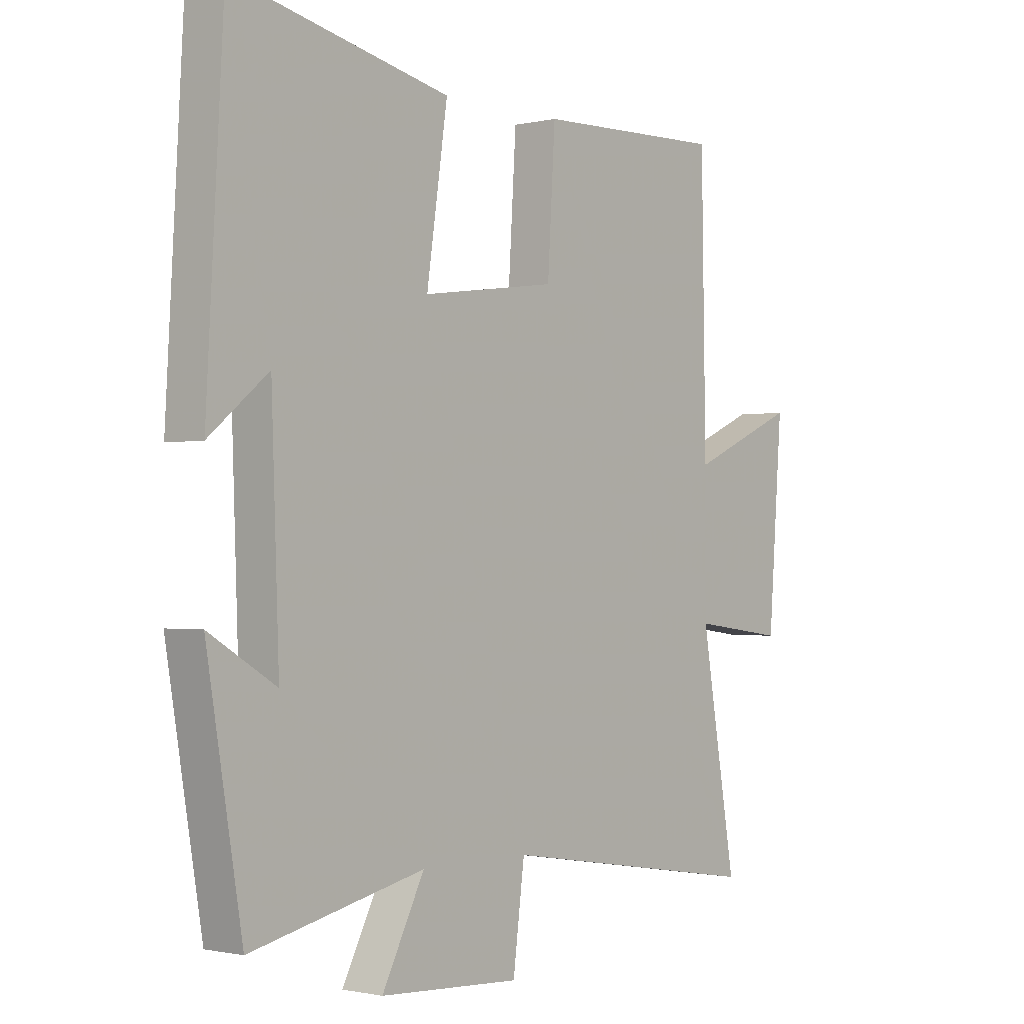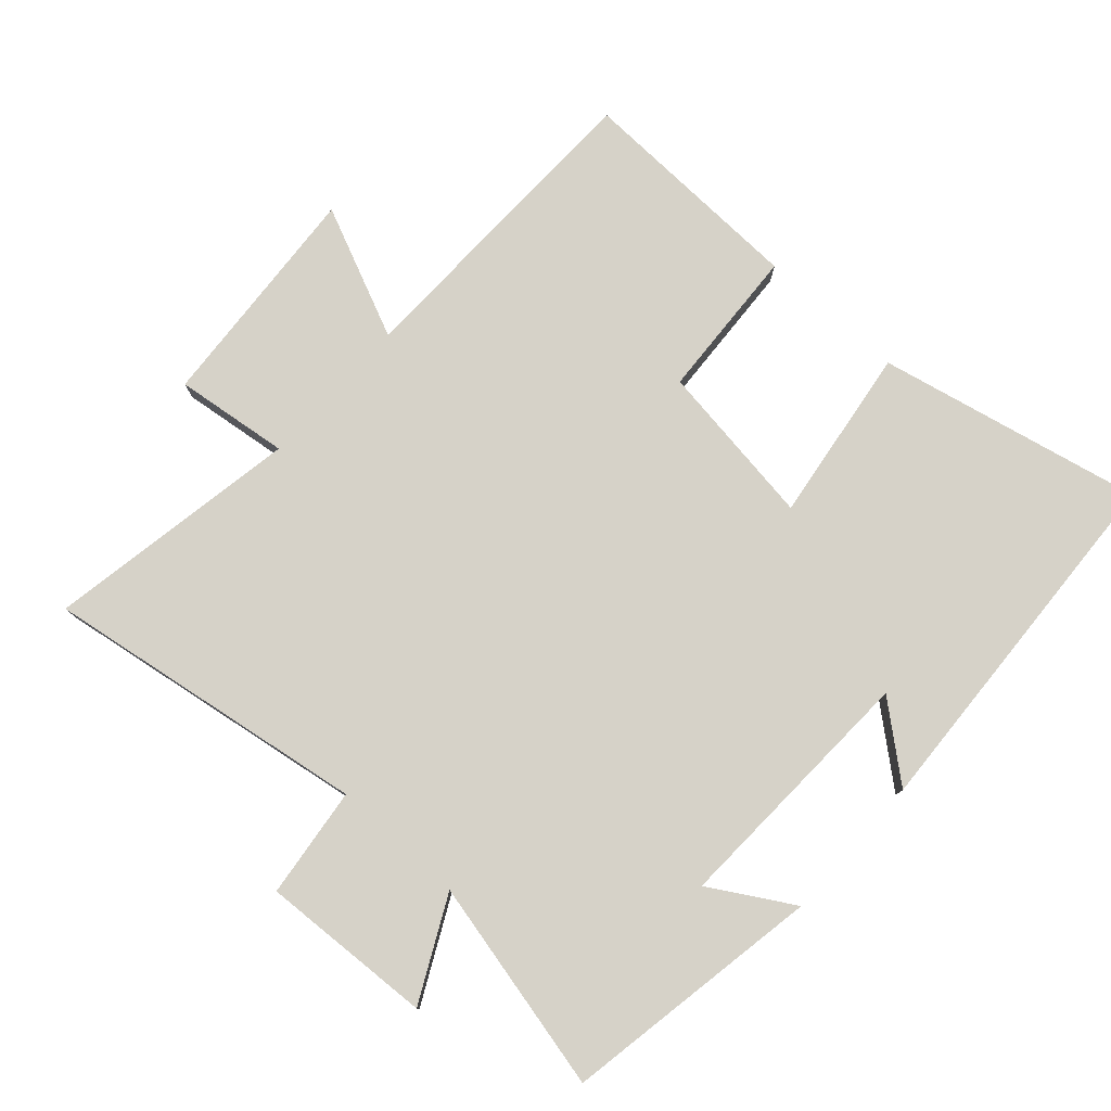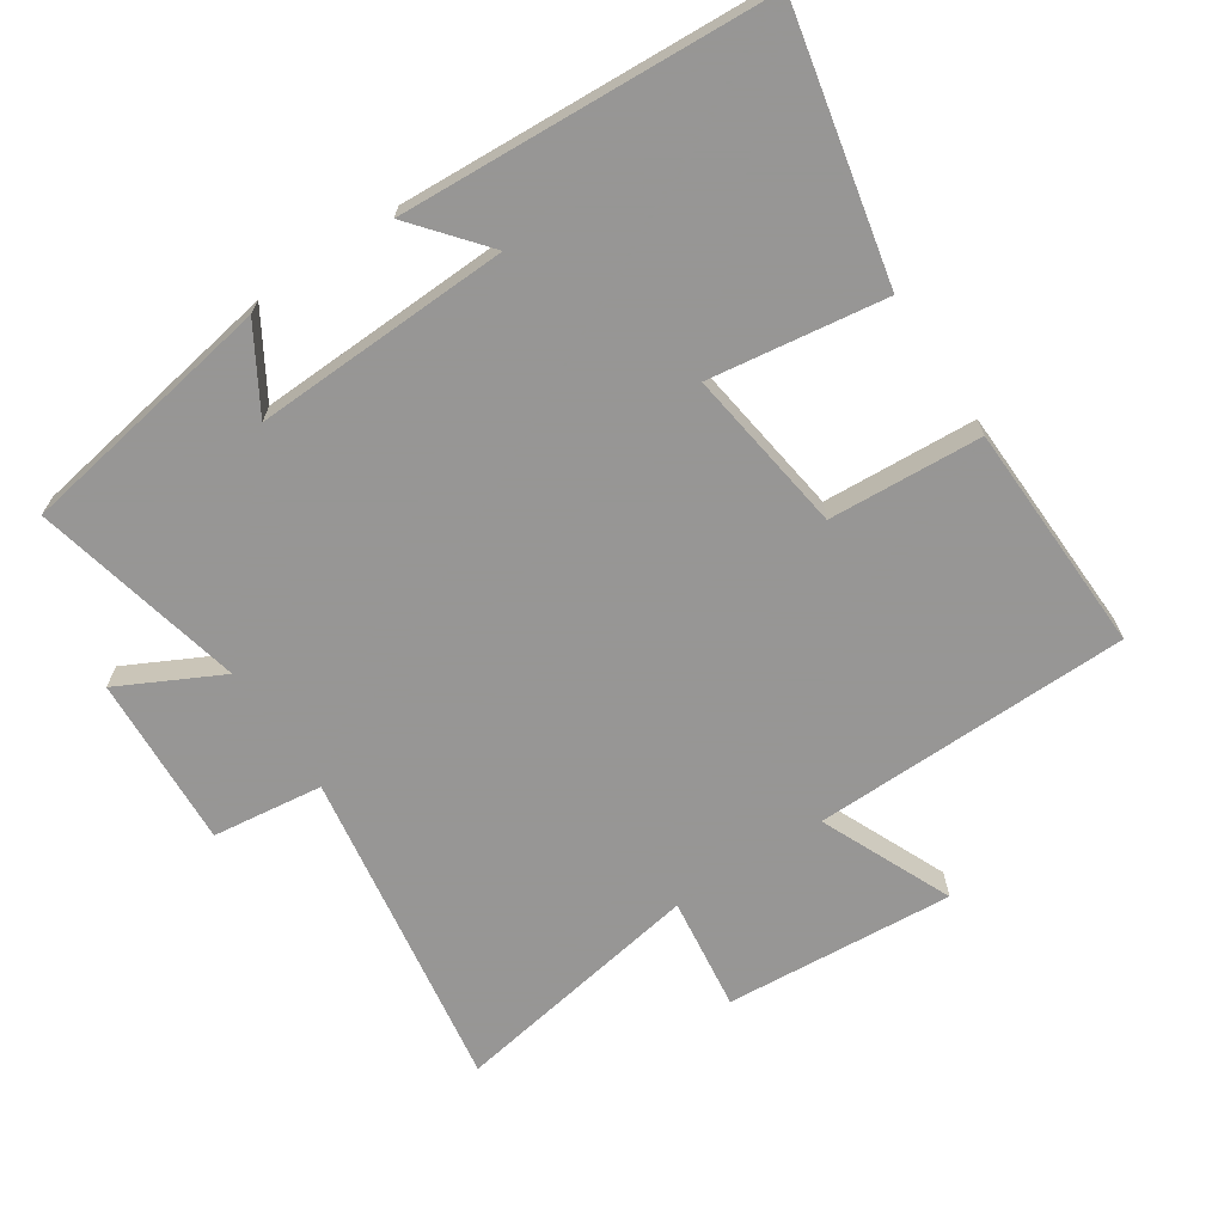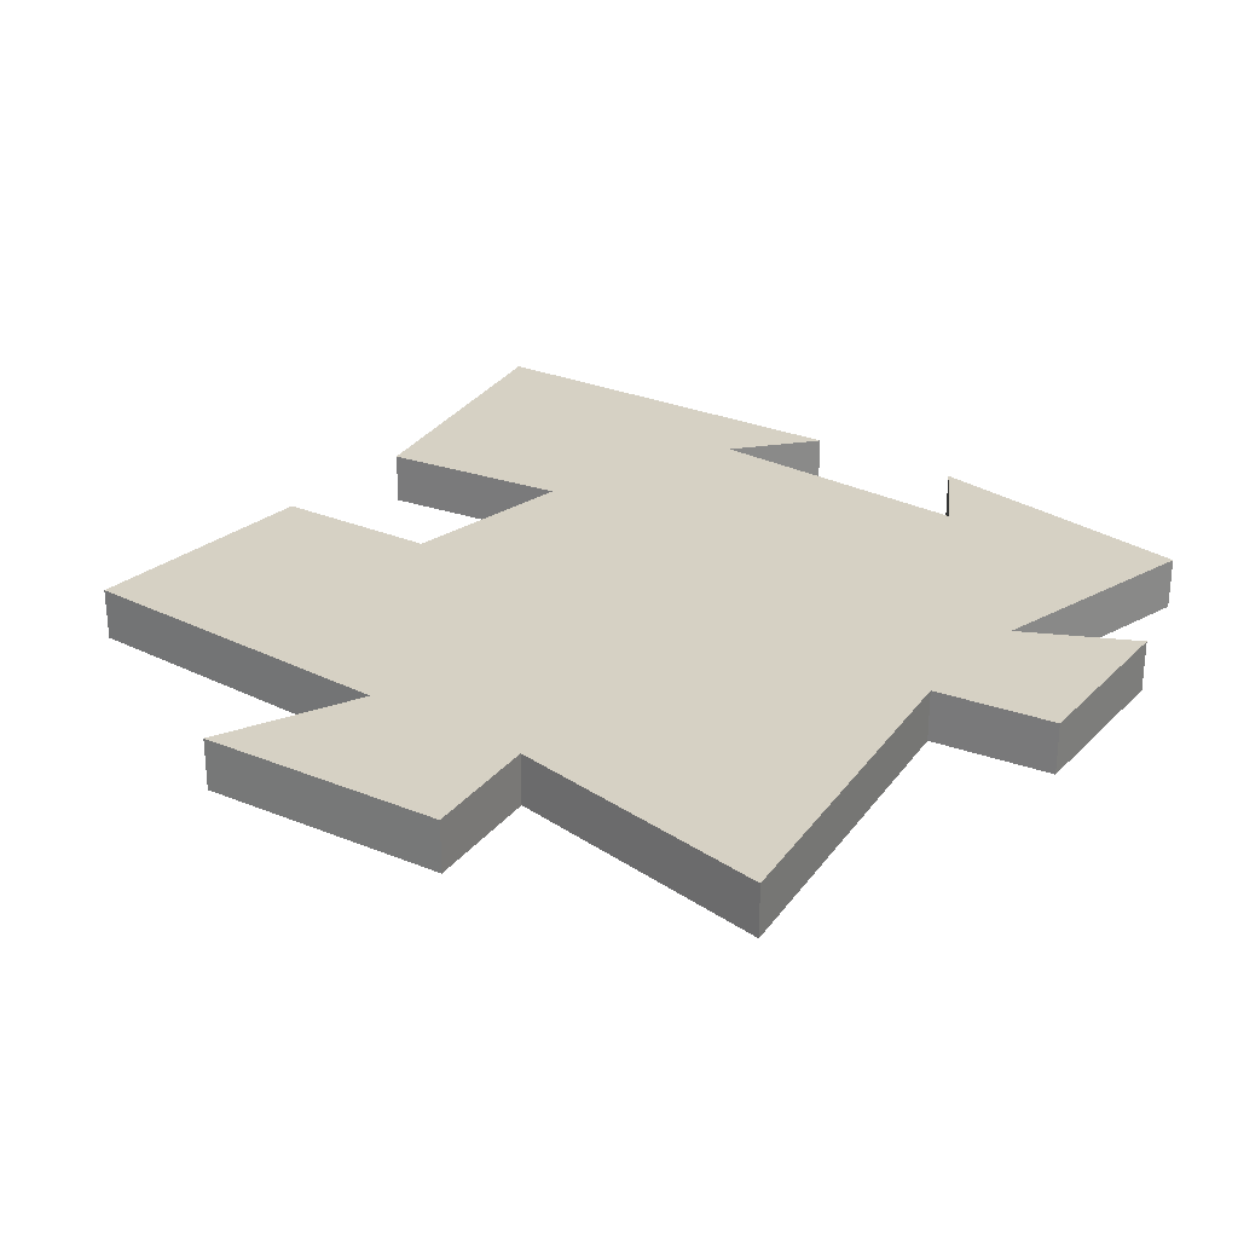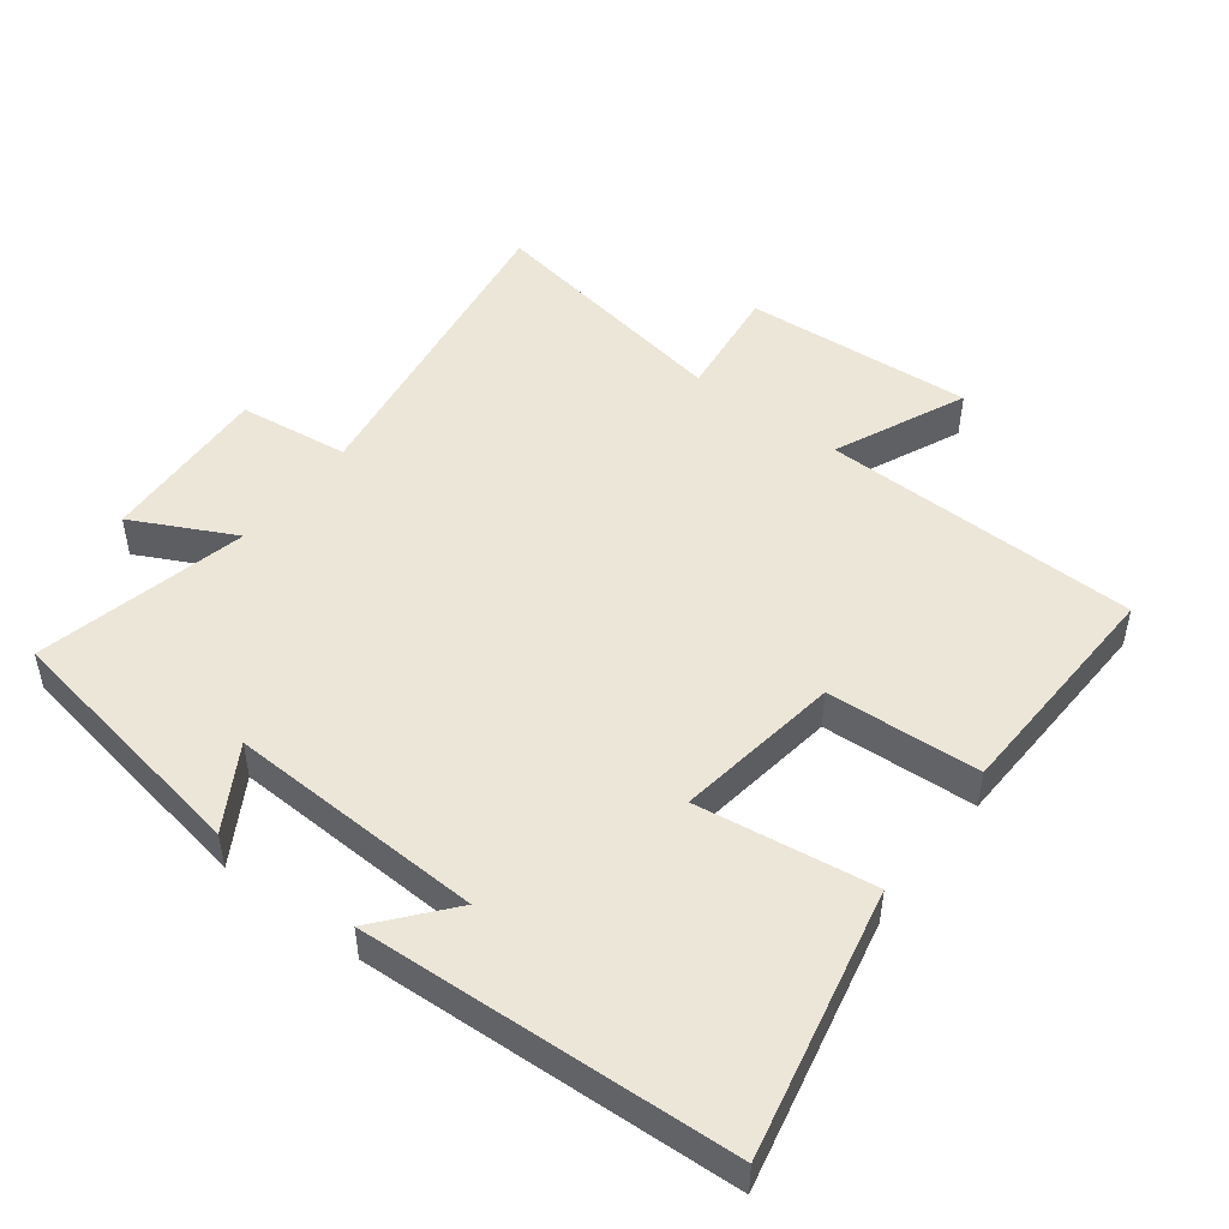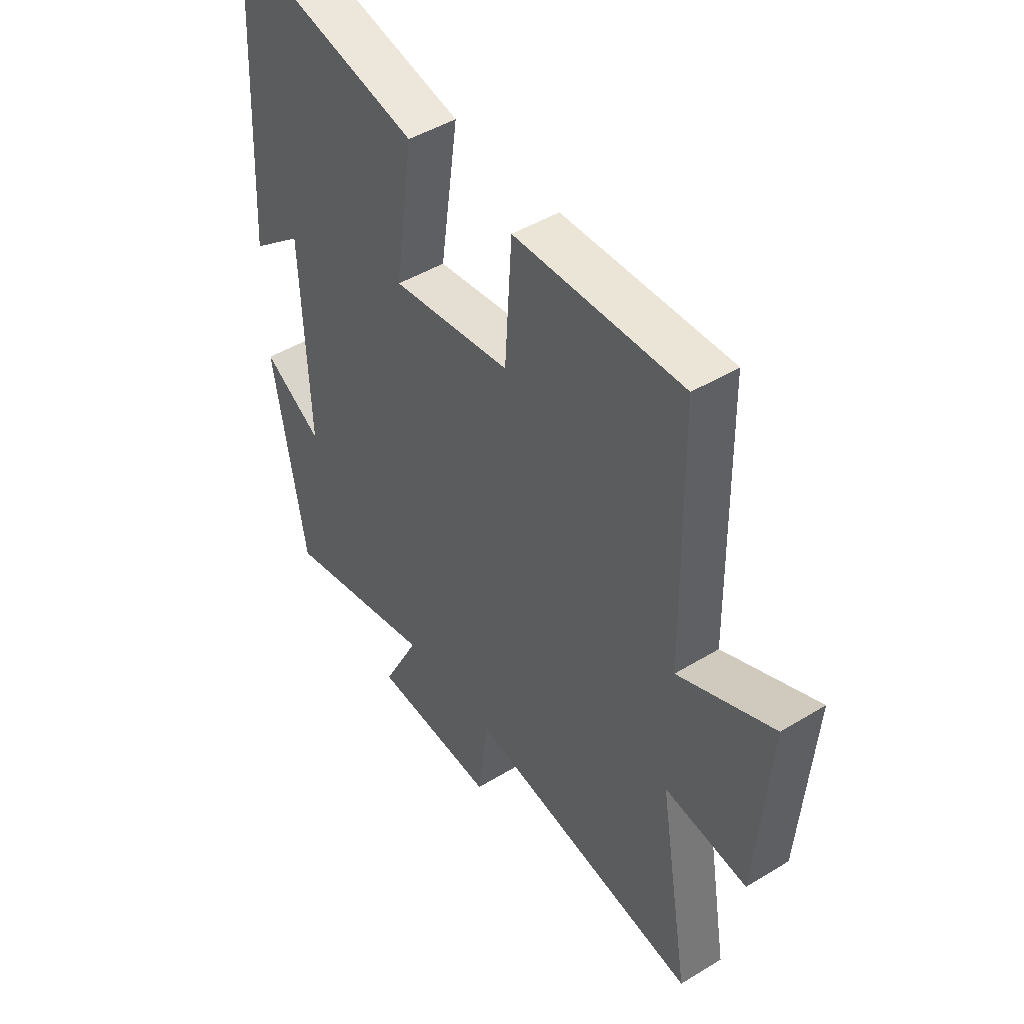
<metadata>
{"format":"obj","ext":"obj","renderer":"f3d","projection":"perspective","resolution":1024,"background":"white","views":[{"elev":-1.1,"azim":-49.9,"up":"+Z"},{"elev":78.3,"azim":-137.8,"up":"+Y"},{"elev":-67.8,"azim":-56.4,"up":"+Y"},{"elev":26.7,"azim":126.9,"up":"+Y"},{"elev":48.8,"azim":-52.4,"up":"+Y"},{"elev":46.2,"azim":55.1,"up":"+Z"}]}
</metadata>
<code>
v 0.564 0.07 -0.577
v 0.081 0.07 -0.5
v 0.06 0.07 -0.665
v -0.196 0.07 -0.651
v -0.119 0.07 -0.5
v -0.435 0.07 -0.571
v -0.5 0.07 -0.185
v -0.378 0.07 -0.258
v -0.392 0.07 0.124
v -0.5 0.07 0.035
v -0.469 0.07 0.587
v -0.075 0.07 0.5
v -0.113 0.07 0.238
v 0.133 0.07 0.272
v 0.147 0.07 0.5
v 0.492 0.07 0.51
v 0.5 0.07 0.036
v 0.696 0.07 0.122
v 0.67 0.07 -0.22
v 0.5 0.07 -0.198
v 0.564 0 -0.577
v 0.081 0 -0.5
v 0.06 0 -0.665
v -0.196 0 -0.651
v -0.119 0 -0.5
v -0.435 0 -0.571
v -0.5 0 -0.185
v -0.378 0 -0.258
v -0.392 0 0.124
v -0.5 0 0.035
v -0.469 0 0.587
v -0.075 0 0.5
v -0.113 0 0.238
v 0.133 0 0.272
v 0.147 0 0.5
v 0.492 0 0.51
v 0.5 0 0.036
v 0.696 0 0.122
v 0.67 0 -0.22
v 0.5 0 -0.198
f 17 18 19 20
f 15 16 17 20
f 14 15 20 1
f 13 14 1 2
f 11 12 13
f 9 10 11
f 9 11 13 2
f 5 6 7 8
f 5 8 9 2
f 2 3 4 5
f 40 39 38 37
f 40 37 36 35
f 21 40 35 34
f 22 21 34 33
f 33 32 31
f 31 30 29
f 22 33 31 29
f 28 27 26 25
f 22 29 28 25
f 25 24 23 22
f 1 21 22 2
f 2 22 23 3
f 3 23 24 4
f 4 24 25 5
f 5 25 26 6
f 6 26 27 7
f 7 27 28 8
f 8 28 29 9
f 9 29 30 10
f 10 30 31 11
f 11 31 32 12
f 12 32 33 13
f 13 33 34 14
f 14 34 35 15
f 15 35 36 16
f 16 36 37 17
f 17 37 38 18
f 18 38 39 19
f 19 39 40 20
f 20 40 21 1

</code>
